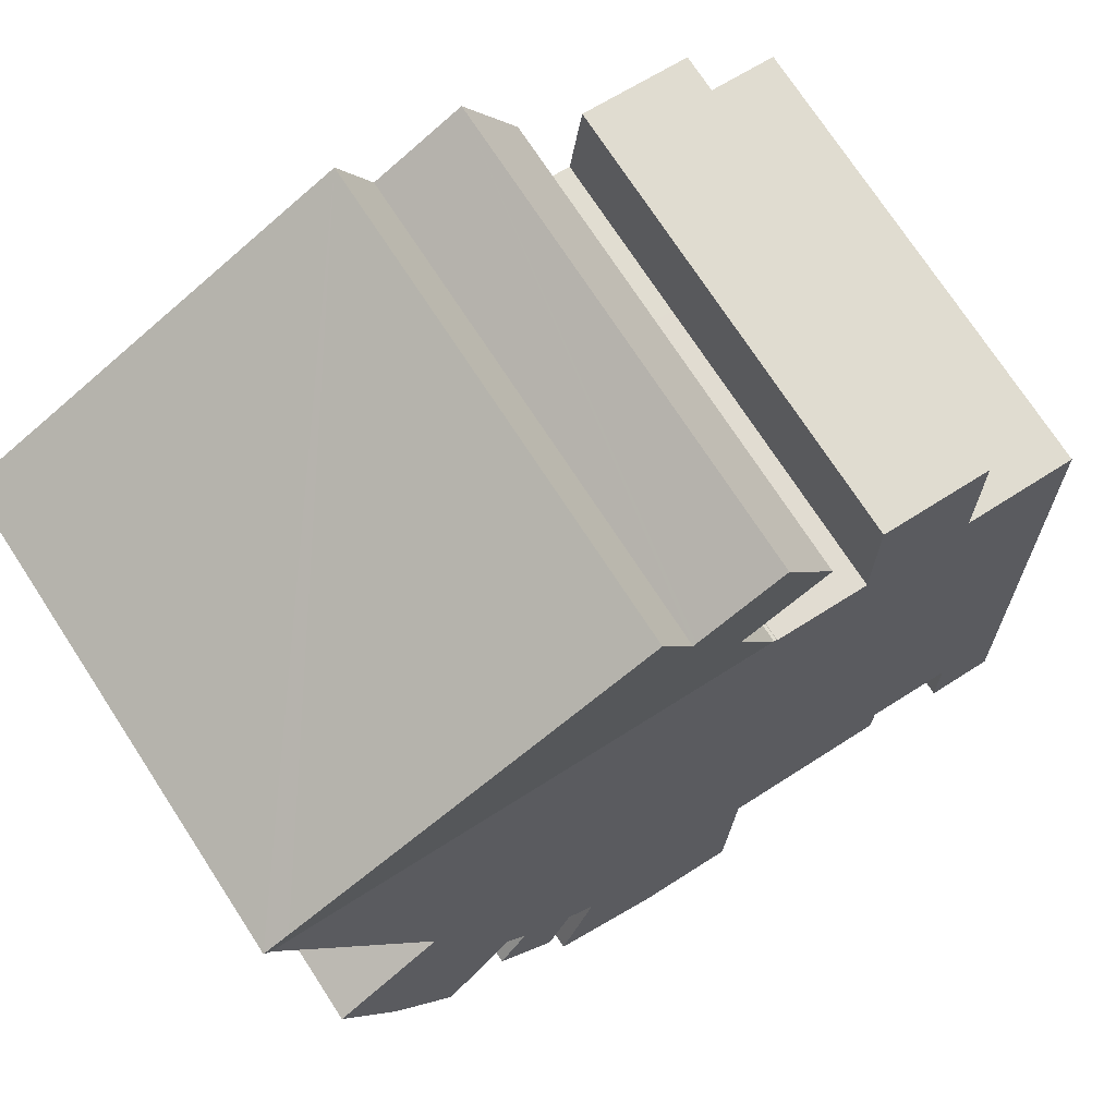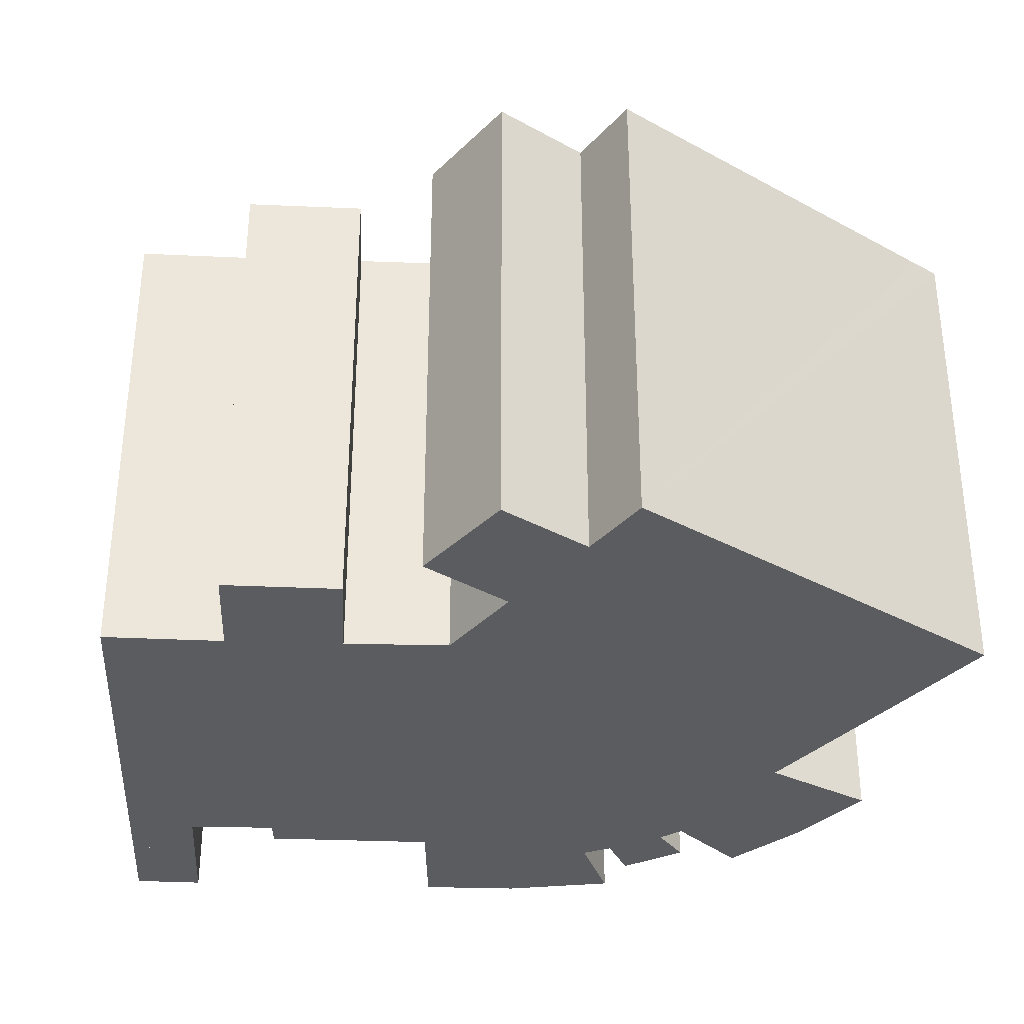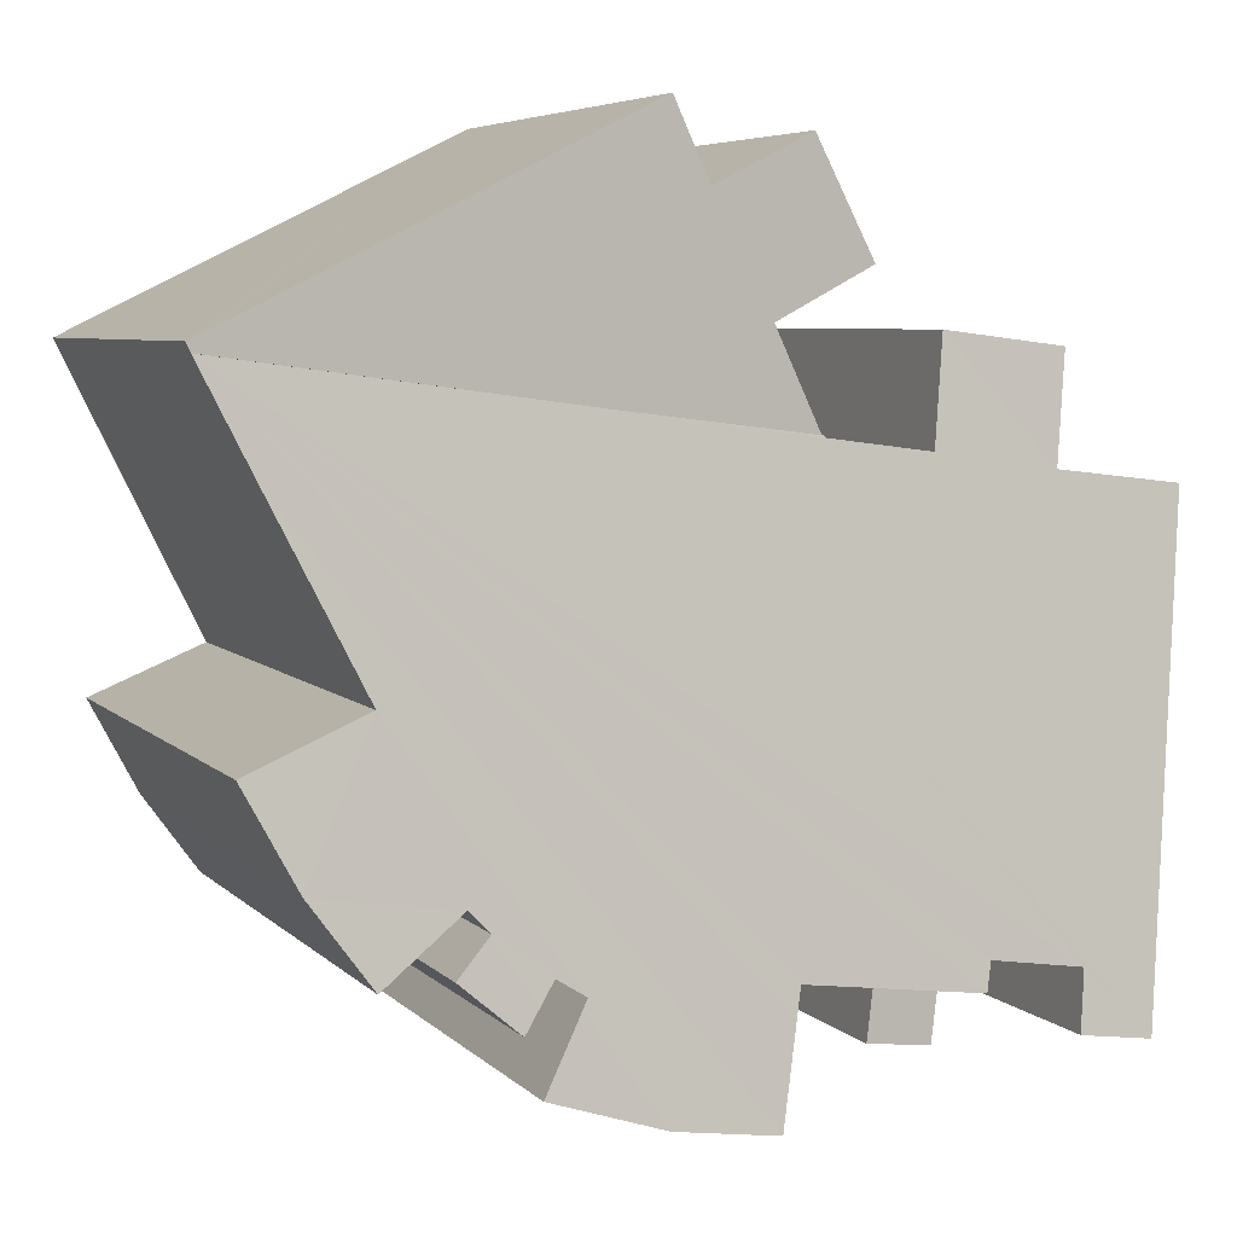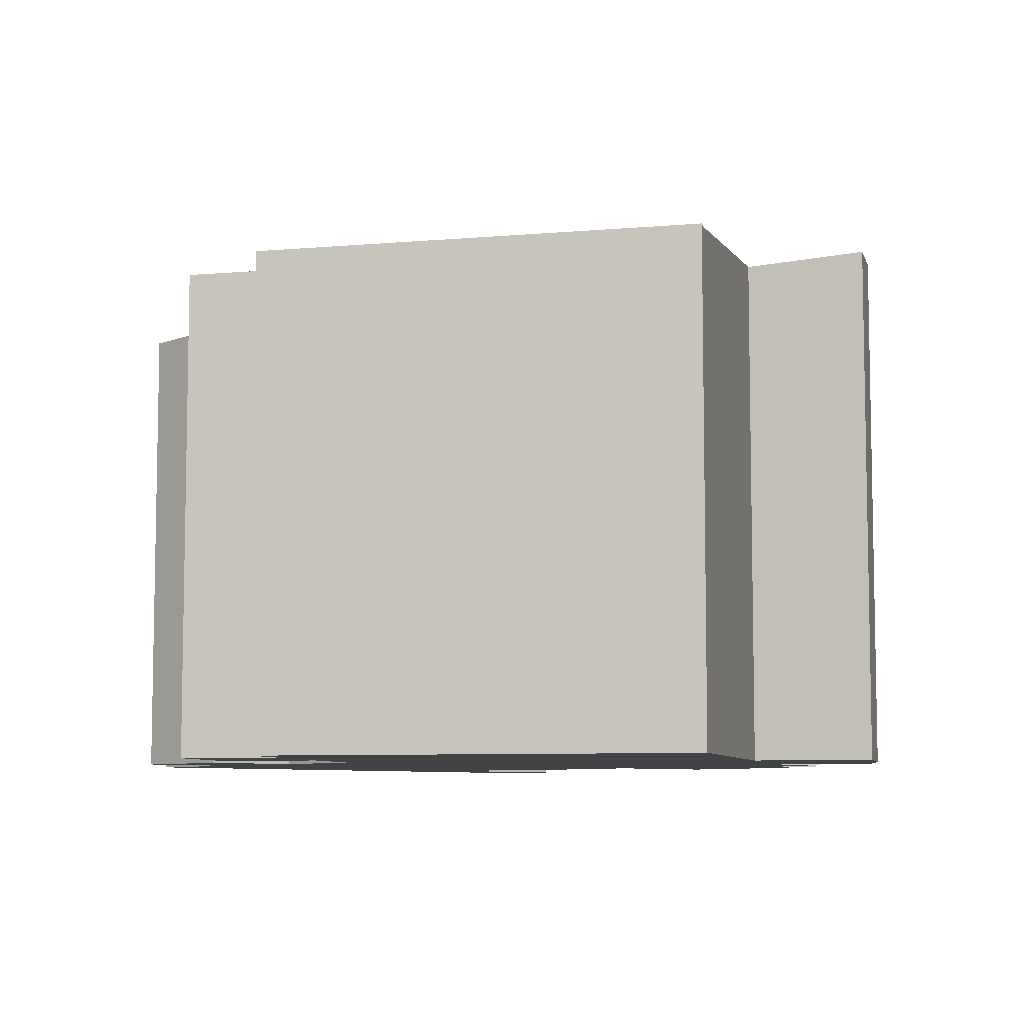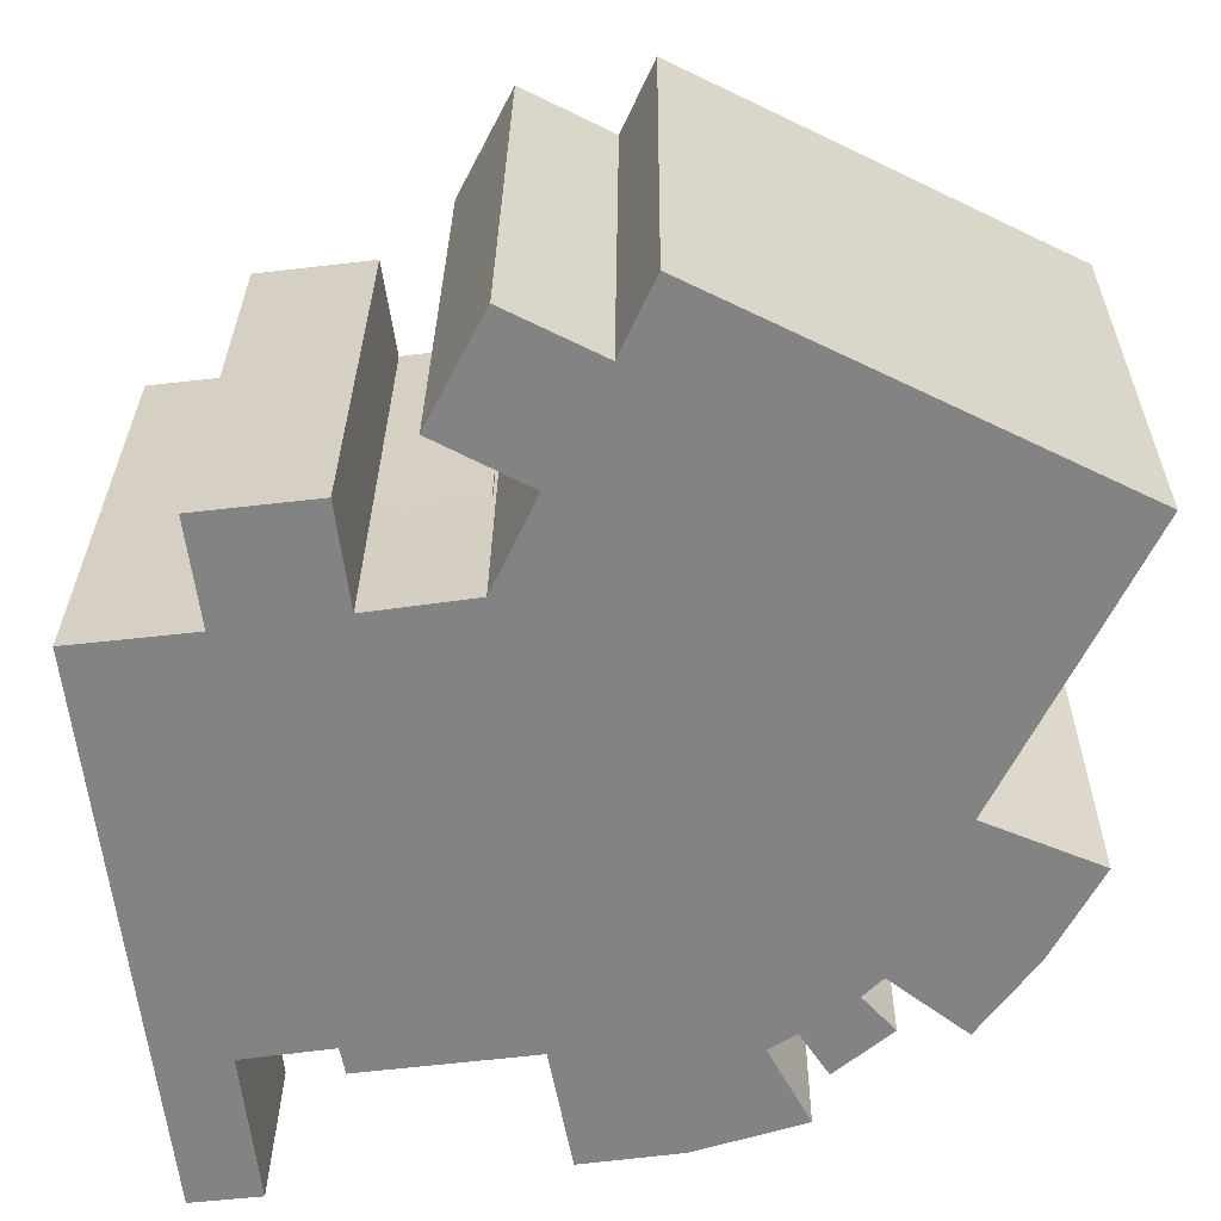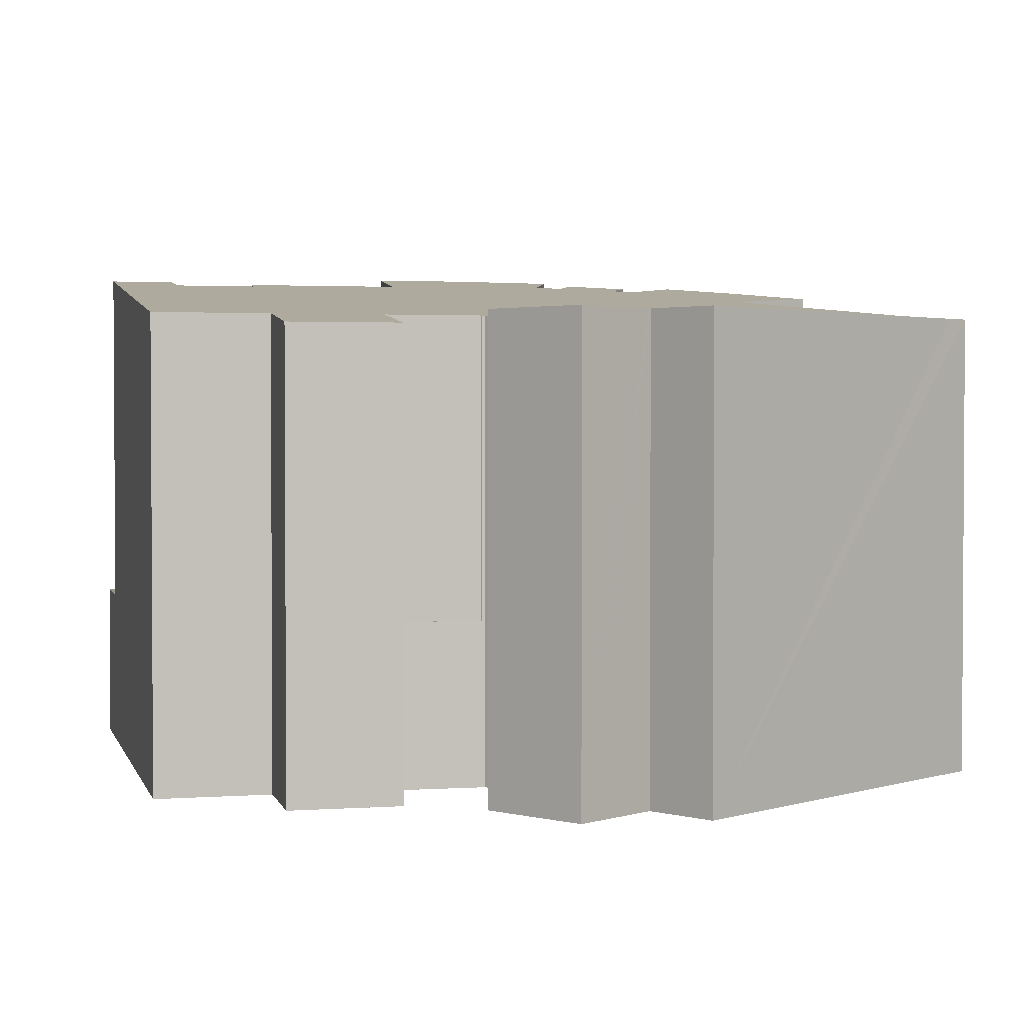
<metadata>
{"format":"obj","ext":"obj","renderer":"f3d","projection":"perspective","resolution":1024,"background":"white","views":[{"elev":74.1,"azim":146.8,"up":"+Z"},{"elev":-34.0,"azim":-10.4,"up":"+Y"},{"elev":5.7,"azim":158.0,"up":"+Z"},{"elev":-7.4,"azim":39.8,"up":"+Y"},{"elev":28.8,"azim":0.5,"up":"+Z"},{"elev":2.1,"azim":-20.8,"up":"+Y"}]}
</metadata>
<code>
v  1.509 4.3 -12.84
v  3.325 4.3 -13.55
v  1.615 4.3 -13.75
v  1.354 4.3 -11.52
v  2.209 4.3 -11.41
v  3.061 4.3 -11.29
v  3.061 6.916e-16 -11.29
v  2.209 6.985e-16 -11.41
v  1.354 7.056e-16 -11.52
v  3.325 8.298e-16 -13.55
v  1.615 8.419e-16 -13.75
v  1.509 7.865e-16 -12.84
v  8.321 12.11 1.119
v  12.65 12.12 1.66
v  8.3 12.12 1.074
v  8.39 12.11 1.129
v  8.575 12.1 7.176
v  9.428 12.11 3.387
v  7.213 12.1 4.547
v  9.449 12.11 3.376
v  21.28 12.14 2.821
v  10.83 12.11 6.043
v  10.74 12.11 6.085
v  11.65 12.11 7.827
v  20.73 12.14 3.351
v  21.38 12.14 3.04
v  19.6 13.34 -7.256
v  18.01 12.89 -3.867
v  18.07 12.89 -3.891
v  20.78 13.08 -5.01
v  5.511 11.8 3.235
v  2.969 12.12 0.349
v  2.634 11.8 2.885
v  21.28 12.12 2.821
v  2.899 13.39 -9.912
v  5.09 13.38 -9.589
v  5.217 13.47 -10.25
v  9.424 13.47 -9.714
v  9.557 13.56 -10.42
v  9.975 13.84 -12.64
v  20.09 12.4 0.38
v  13.99 13.53 -9.574
v  12.38 13.84 -12.3
v  14.12 13.56 -9.806
v  15.01 13.78 -11.46
v  0.005 12.12 -0.042
v  0 12.11 7.416e-16
v  1.354 13.56 -11.52
v  5.836 12.12 0.753
v  2.209 13.56 -11.41
v  3.061 13.56 -11.29
v  16.38 13.34 -7.727
v  14.65 13.49 -9.16
v  15.91 13.39 -8.211
v  18.23 13.55 -9.152
v  15 13.56 -9.687
v  15.94 13.4 -8.251
v  16.68 13.51 -9.058
v  15.34 13.63 -10.21
v  8.3 -6.576e-17 1.074
v  5.836 -4.611e-17 0.753
v  8.321 -6.852e-17 1.119
v  8.39 -6.913e-17 1.129
v  20.78 3.068e-16 -5.01
v  18.01 2.368e-16 -3.867
v  18.07 2.383e-16 -3.891
v  2.969 -2.137e-17 0.349
v  0 0 0
v  5.511 -1.981e-16 3.235
v  2.634 -1.767e-16 2.885
v  9.449 -2.067e-16 3.376
v  7.213 -2.784e-16 4.547
v  8.575 -4.394e-16 7.176
v  10.83 -3.7e-16 6.043
v  11.65 -4.793e-16 7.827
v  9.428 -2.074e-16 3.387
v  18.23 5.604e-16 -9.152
v  16.38 4.731e-16 -7.727
v  15.34 6.252e-16 -10.21
v  14.65 5.609e-16 -9.16
v  15 5.932e-16 -9.687
v  10.74 -3.726e-16 6.085
v  21.38 -1.861e-16 3.04
v  20.73 -2.052e-16 3.351
v  16.68 5.546e-16 -9.058
v  15.91 5.028e-16 -8.211
v  15.94 5.052e-16 -8.251
v  15.01 7.018e-16 -11.46
v  13.99 5.862e-16 -9.574
v  14.12 6.004e-16 -9.806
v  21.28 -1.727e-16 2.821
v  20.09 -2.327e-17 0.38
v  19.6 4.443e-16 -7.256
v  12.38 7.533e-16 -12.3
v  9.975 7.74e-16 -12.64
v  9.424 5.948e-16 -9.714
v  5.217 6.278e-16 -10.25
v  2.899 6.069e-16 -9.912
v  5.09 5.872e-16 -9.589
v  9.557 6.38e-16 -10.42
v  0.005 2.572e-18 -0.042
v  8.3 4.3 1.074
v  7.004 4.3 0.925
v  8.321 4.3 1.119
v  5.836 4.3 0.753
v  7.004 -5.664e-17 0.925
g defaultobject
f 1 2 3
f 2 1 4
f 2 4 5
f 2 5 6
f 5 7 6
f 7 5 4
f 7 4 8
f 8 4 9
f 7 2 6
f 2 7 10
f 10 3 2
f 3 10 11
f 11 1 3
f 1 11 4
f 4 11 9
f 9 11 12
f 8 10 7
f 10 8 9
f 10 9 12
f 10 12 11
f 13 14 15
f 14 13 16
f 17 18 19
f 18 17 20
f 20 14 16
f 14 20 21
f 21 20 22
f 22 20 23
f 23 20 17
f 21 22 24
f 21 24 25
f 21 25 26
f 27 28 29
f 27 29 30
f 31 32 33
f 34 35 14
f 35 34 36
f 36 34 37
f 37 34 38
f 38 34 39
f 39 34 40
f 40 34 41
f 40 41 28
f 40 28 42
f 40 42 43
f 43 42 44
f 43 44 45
f 32 46 47
f 46 32 48
f 48 32 31
f 48 31 49
f 48 49 15
f 48 15 14
f 48 14 35
f 48 35 50
f 50 35 51
f 28 52 42
f 52 28 27
f 42 52 53
f 53 52 54
f 52 27 55
f 54 56 53
f 56 54 57
f 56 57 58
f 56 58 59
f 14 21 34
f 49 60 15
f 60 49 61
f 62 16 13
f 16 62 63
f 29 64 30
f 64 29 28
f 64 28 65
f 64 65 66
f 47 67 32
f 67 47 68
f 33 69 31
f 69 33 70
f 60 13 15
f 13 60 62
f 63 20 16
f 20 63 71
f 72 17 19
f 17 72 73
f 74 24 22
f 24 74 75
f 71 18 20
f 18 71 19
f 19 71 72
f 72 71 76
f 77 52 55
f 52 77 78
f 79 56 59
f 56 79 53
f 53 79 80
f 80 79 81
f 73 23 17
f 23 73 22
f 22 73 74
f 74 73 82
f 75 25 24
f 25 75 26
f 26 75 83
f 83 75 84
f 57 85 58
f 85 57 54
f 85 54 86
f 85 86 87
f 44 88 45
f 88 44 42
f 88 42 89
f 88 89 90
f 83 34 26
f 34 83 41
f 41 83 28
f 28 83 91
f 28 91 65
f 65 91 92
f 30 93 27
f 93 30 64
f 27 77 55
f 77 27 93
f 52 86 54
f 86 52 78
f 58 79 59
f 79 58 85
f 53 89 42
f 89 53 80
f 45 94 43
f 94 45 88
f 43 95 40
f 95 43 94
f 96 37 38
f 37 96 97
f 36 98 35
f 98 36 99
f 7 50 51
f 50 7 48
f 48 7 9
f 9 7 8
f 95 39 40
f 39 95 38
f 38 95 96
f 96 95 100
f 97 36 37
f 36 97 99
f 9 46 48
f 46 9 47
f 47 9 68
f 68 9 101
f 67 33 32
f 33 67 70
f 35 7 51
f 7 35 98
f 31 61 49
f 61 31 69
f 8 101 9
f 101 8 68
f 68 8 67
f 67 8 98
f 98 8 7
f 67 98 99
f 67 69 70
f 69 67 99
f 69 99 97
f 69 97 61
f 61 97 96
f 61 96 60
f 60 96 100
f 60 100 95
f 60 95 94
f 60 94 62
f 62 94 63
f 63 94 71
f 76 73 72
f 73 76 82
f 82 76 71
f 82 71 94
f 82 94 89
f 89 94 90
f 90 94 88
f 82 89 74
f 74 89 75
f 85 86 79
f 86 85 87
f 93 65 77
f 65 93 66
f 66 93 64
f 89 84 75
f 84 89 80
f 84 80 81
f 84 81 86
f 86 81 79
f 84 86 78
f 84 78 65
f 65 78 77
f 84 65 92
f 84 92 91
f 84 91 83
f 102 103 104
f 103 102 105
f 61 103 105
f 103 61 104
f 104 61 62
f 62 61 106
f 62 102 104
f 102 62 60
f 60 105 102
f 105 60 61
f 60 106 61
f 106 60 62

</code>
